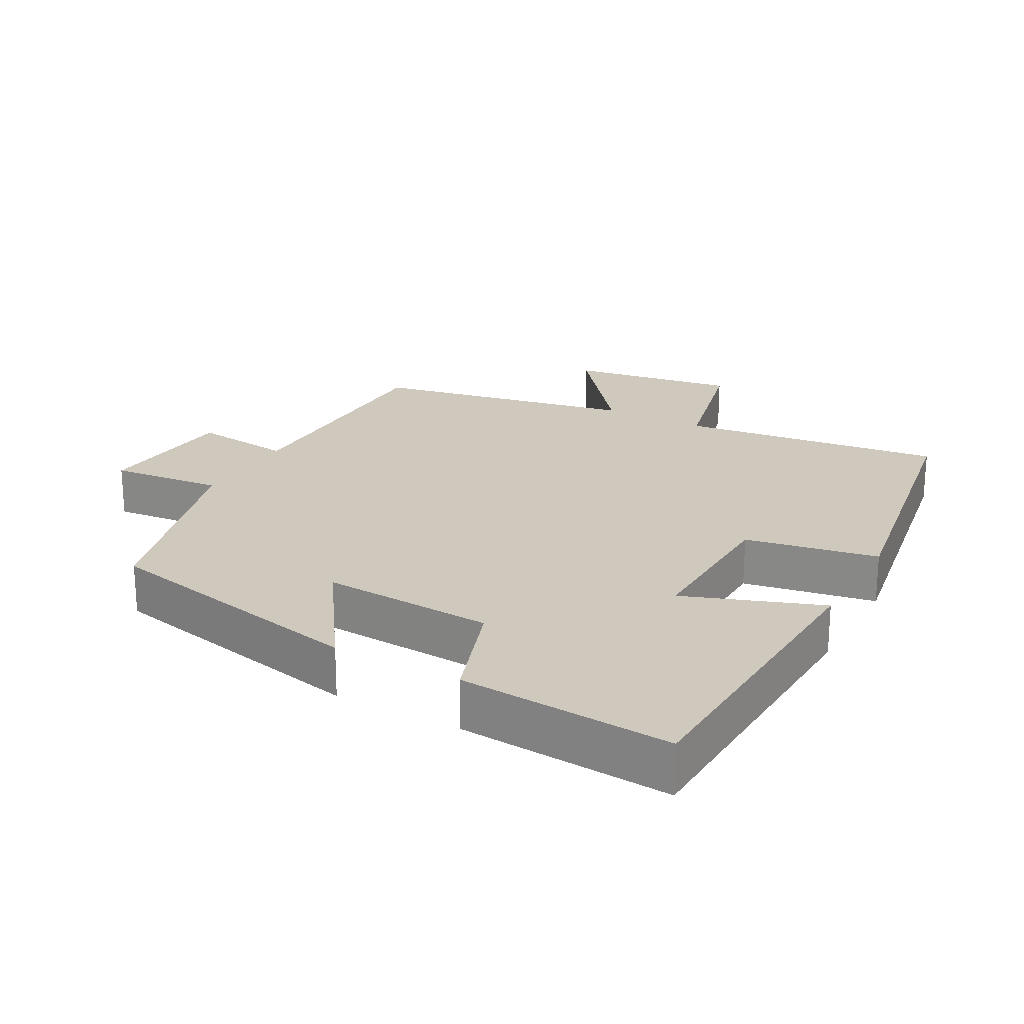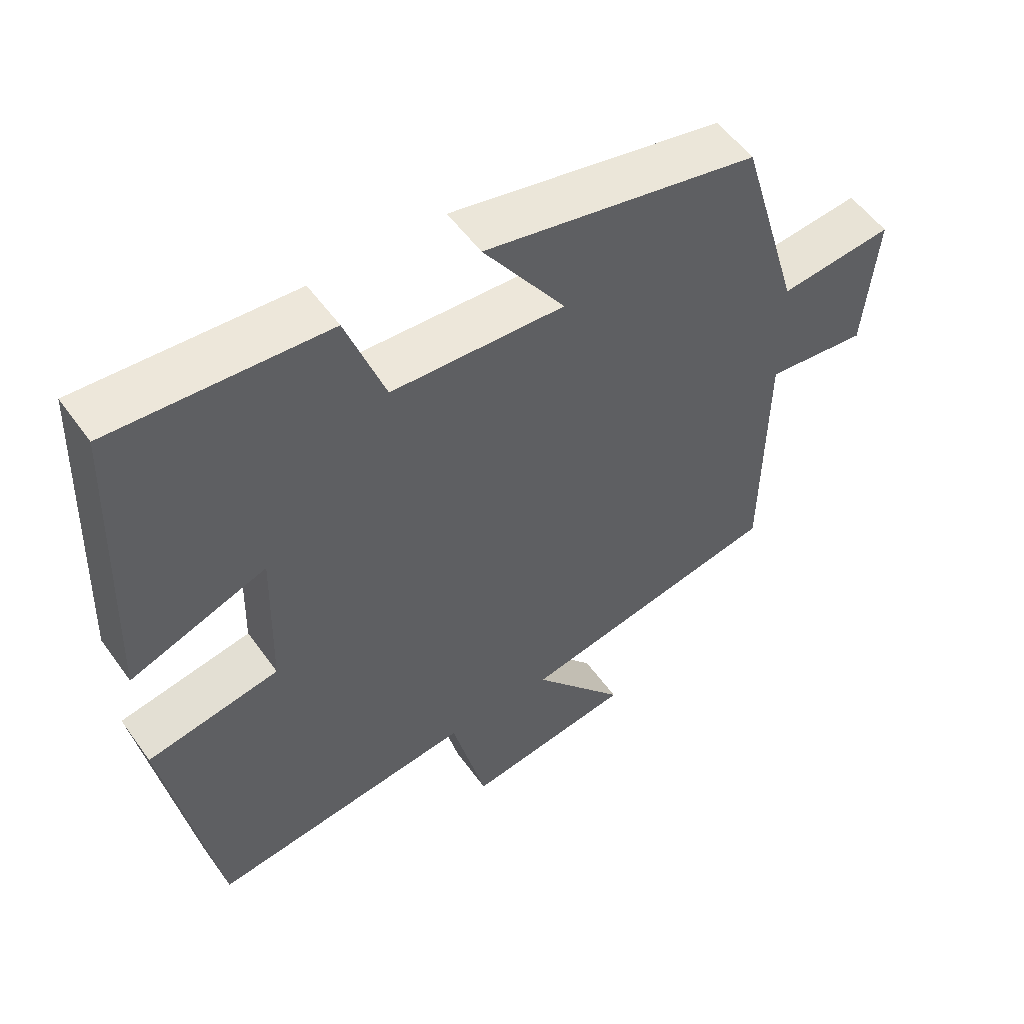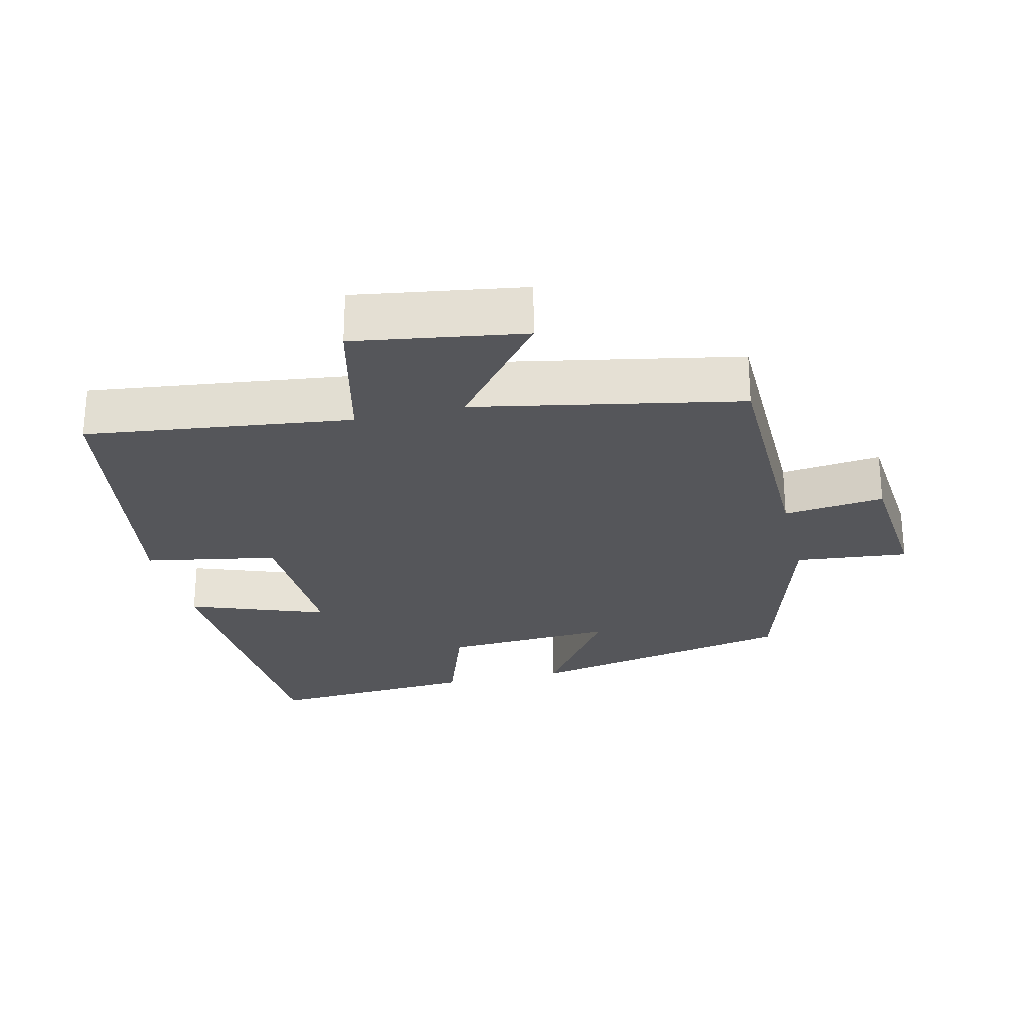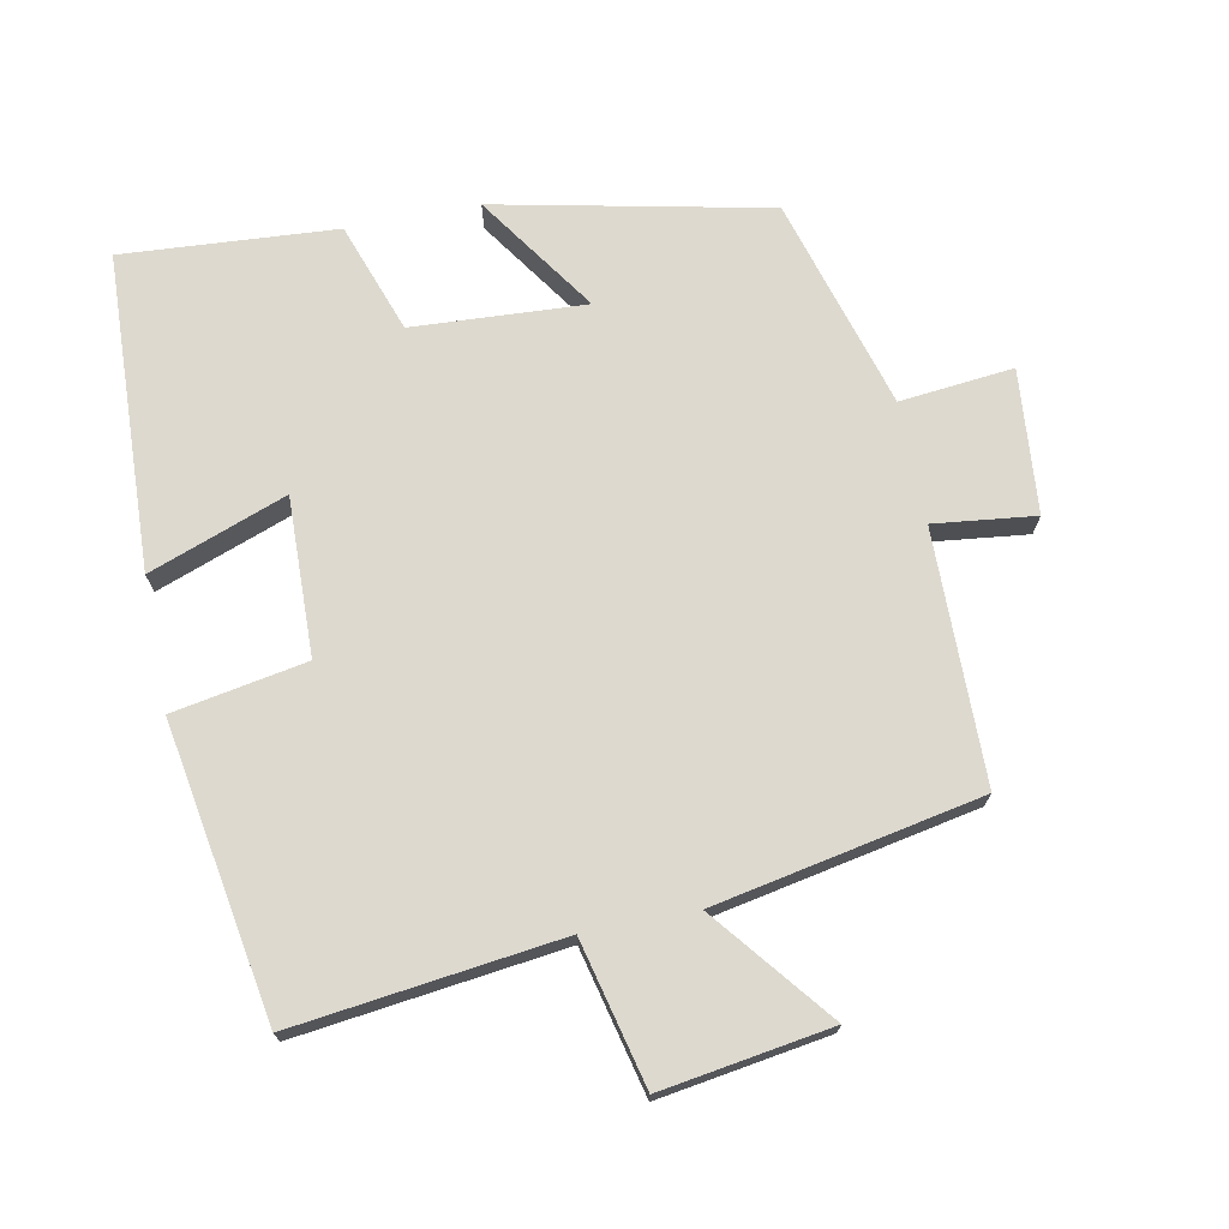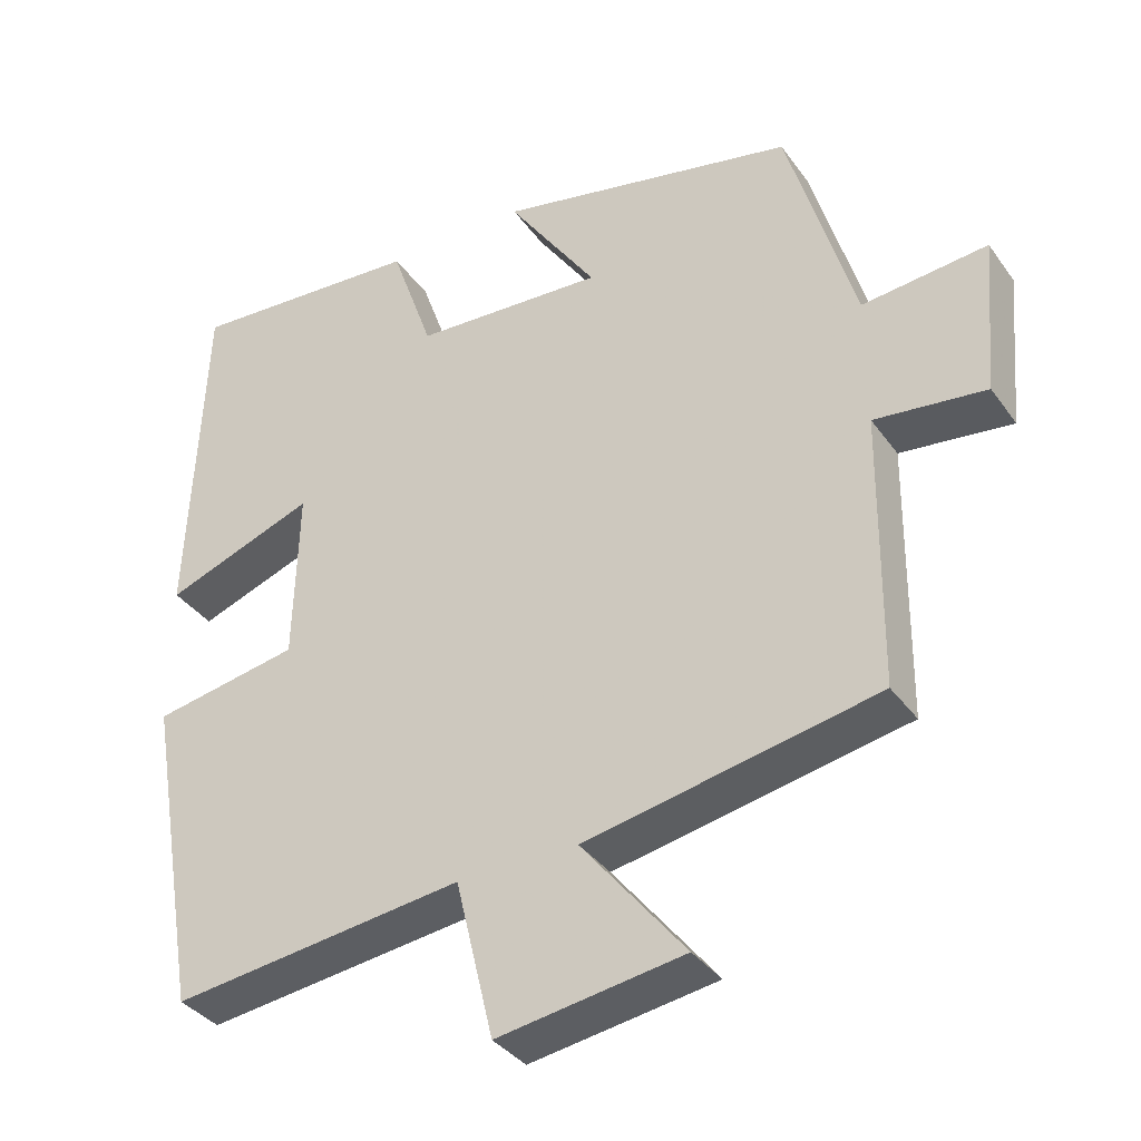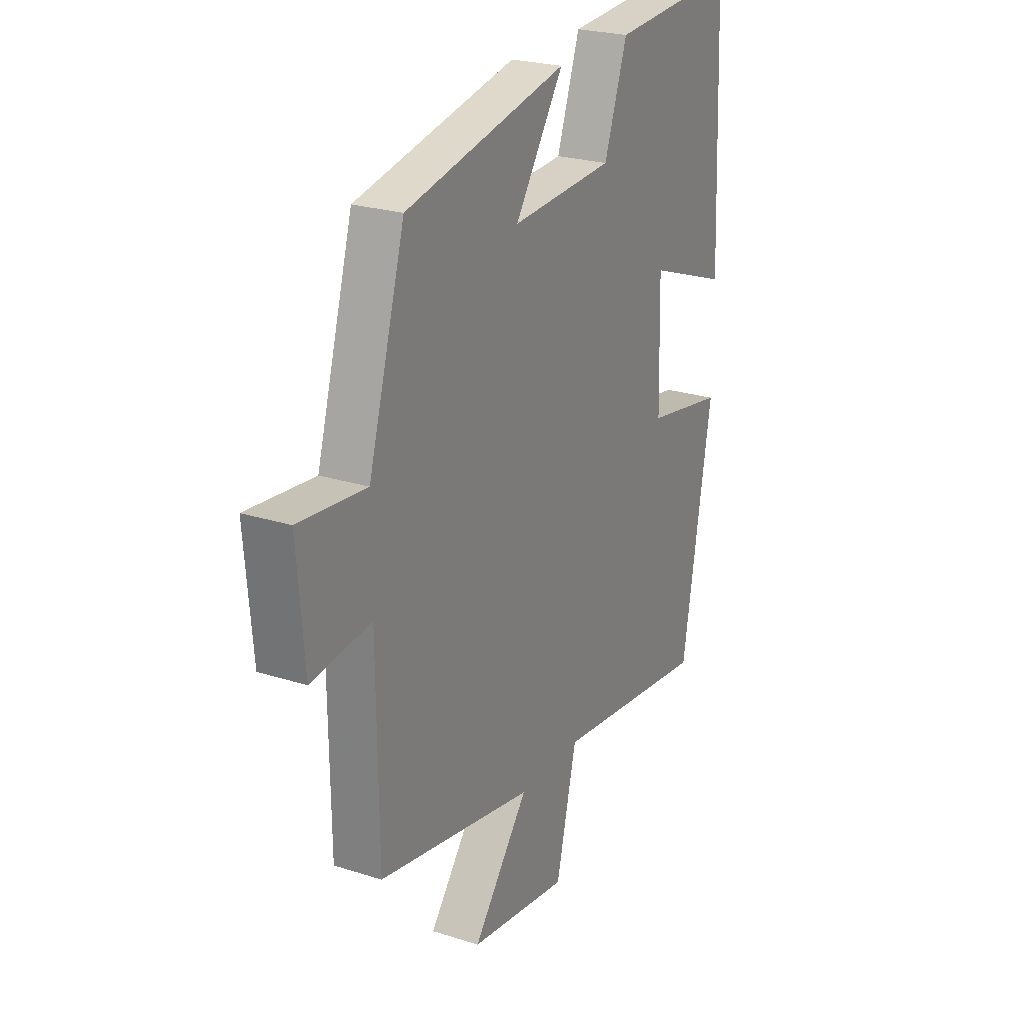
<metadata>
{"format":"obj","ext":"obj","renderer":"f3d","projection":"perspective","resolution":1024,"background":"white","views":[{"elev":22.3,"azim":29.0,"up":"+Y"},{"elev":54.3,"azim":145.1,"up":"+Z"},{"elev":-25.8,"azim":-166.5,"up":"+Y"},{"elev":71.8,"azim":168.9,"up":"+Y"},{"elev":-36.2,"azim":-149.0,"up":"+Z"},{"elev":24.2,"azim":-62.1,"up":"+Z"}]}
</metadata>
<code>
v 0.481 0.07 0.521
v 0.5 0.07 0.064
v 0.302 0.07 0.137
v 0.308 0.07 -0.091
v 0.5 0.07 -0.126
v 0.428 0.07 -0.548
v 0.045 0.07 -0.5
v -0.005 0.07 -0.708
v -0.249 0.07 -0.67
v -0.113 0.07 -0.5
v -0.496 0.07 -0.425
v -0.5 0.07 -0.062
v -0.646 0.07 -0.079
v -0.664 0.07 0.129
v -0.5 0.07 0.112
v -0.411 0.07 0.417
v -0.016 0.07 0.5
v -0.134 0.07 0.327
v 0.116 0.07 0.341
v 0.172 0.07 0.5
v 0.481 0 0.521
v 0.5 0 0.064
v 0.302 0 0.137
v 0.308 0 -0.091
v 0.5 0 -0.126
v 0.428 0 -0.548
v 0.045 0 -0.5
v -0.005 0 -0.708
v -0.249 0 -0.67
v -0.113 0 -0.5
v -0.496 0 -0.425
v -0.5 0 -0.062
v -0.646 0 -0.079
v -0.664 0 0.129
v -0.5 0 0.112
v -0.411 0 0.417
v -0.016 0 0.5
v -0.134 0 0.327
v 0.116 0 0.341
v 0.172 0 0.5
f 19 20 1 2
f 18 19 2 3
f 15 16 17 18
f 15 18 3 4
f 12 13 14 15
f 10 11 12 15
f 10 15 4
f 7 8 9 10
f 7 10 4 5
f 5 6 7
f 22 21 40 39
f 23 22 39 38
f 38 37 36 35
f 24 23 38 35
f 35 34 33 32
f 35 32 31 30
f 24 35 30
f 30 29 28 27
f 25 24 30 27
f 27 26 25
f 1 21 22 2
f 2 22 23 3
f 3 23 24 4
f 4 24 25 5
f 5 25 26 6
f 6 26 27 7
f 7 27 28 8
f 8 28 29 9
f 9 29 30 10
f 10 30 31 11
f 11 31 32 12
f 12 32 33 13
f 13 33 34 14
f 14 34 35 15
f 15 35 36 16
f 16 36 37 17
f 17 37 38 18
f 18 38 39 19
f 19 39 40 20
f 20 40 21 1

</code>
